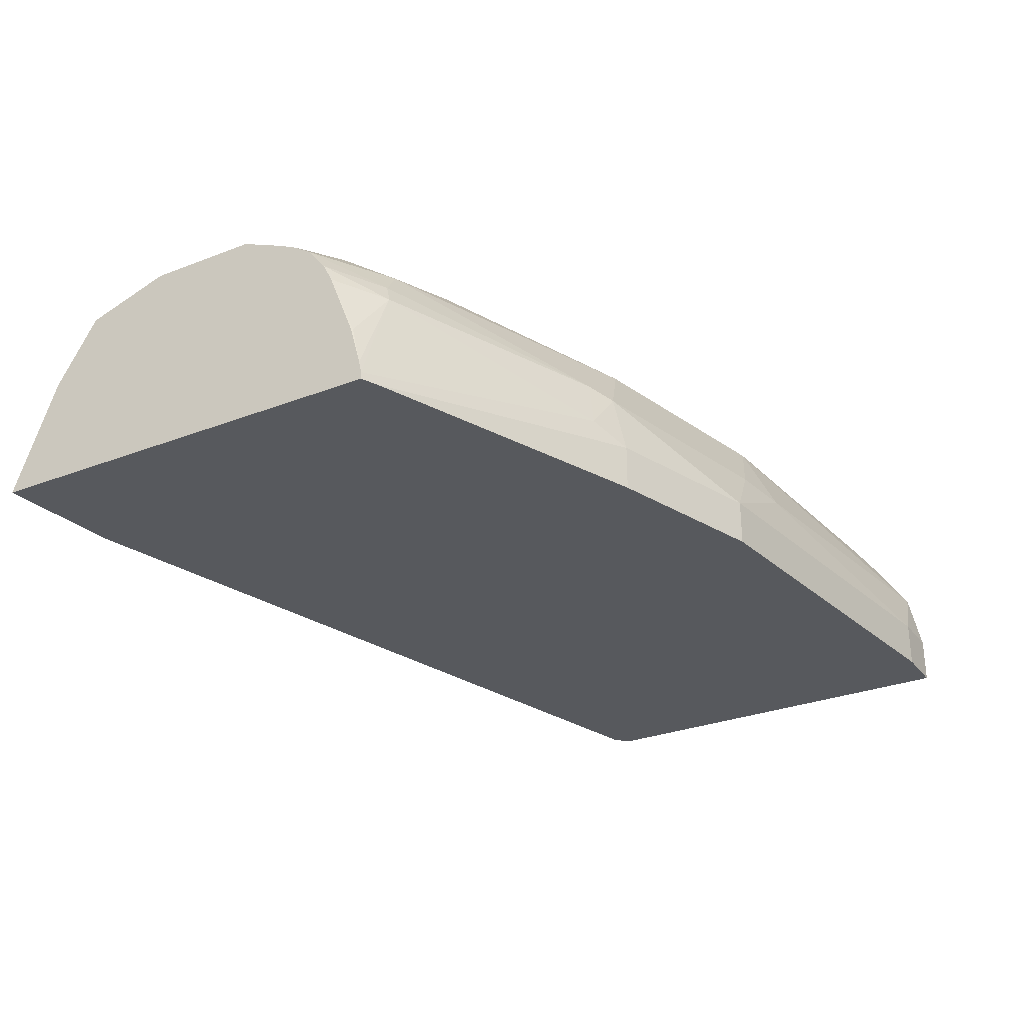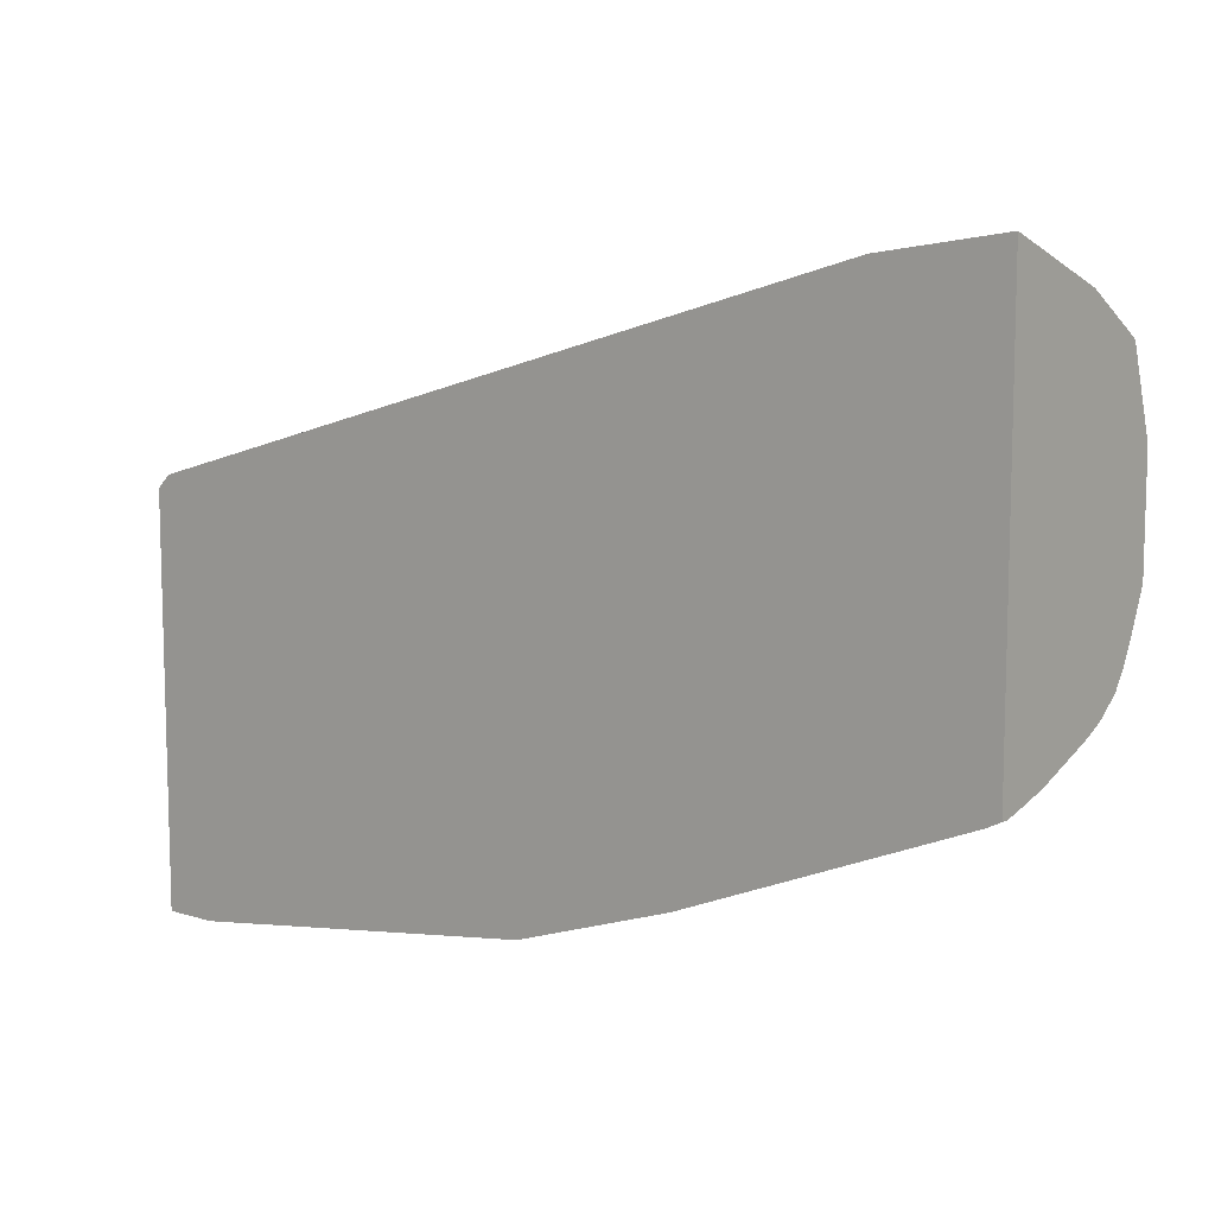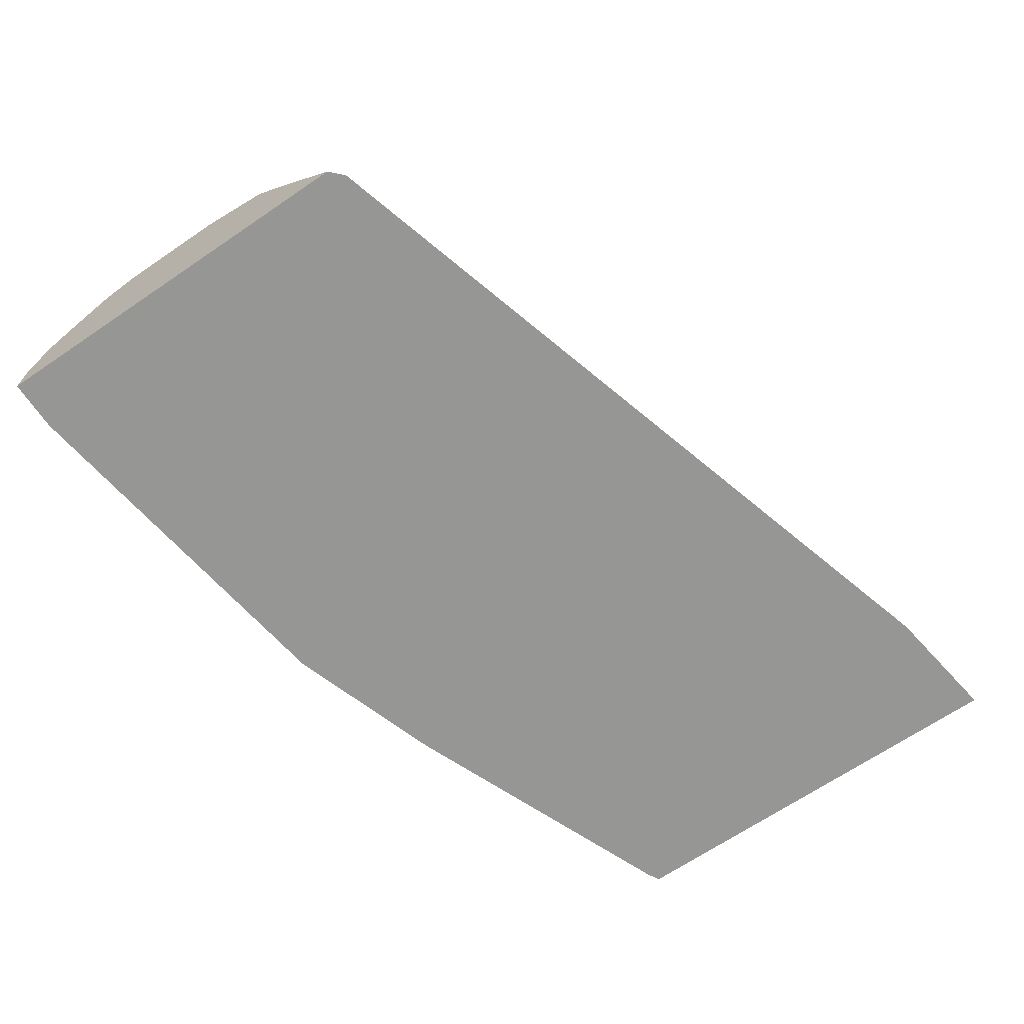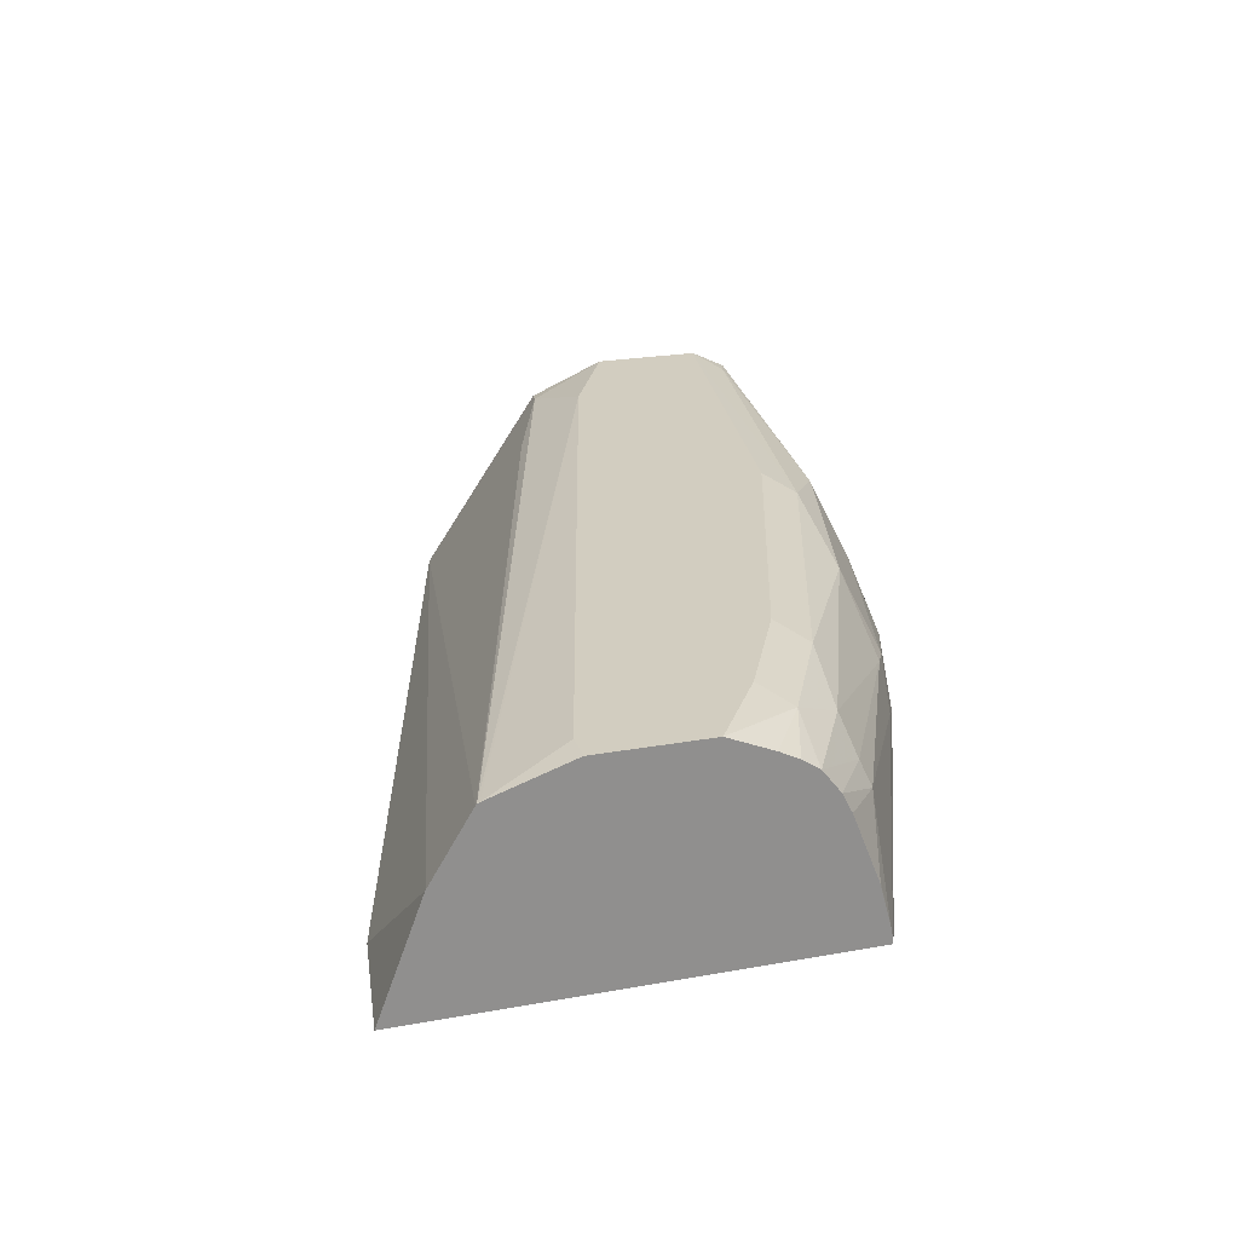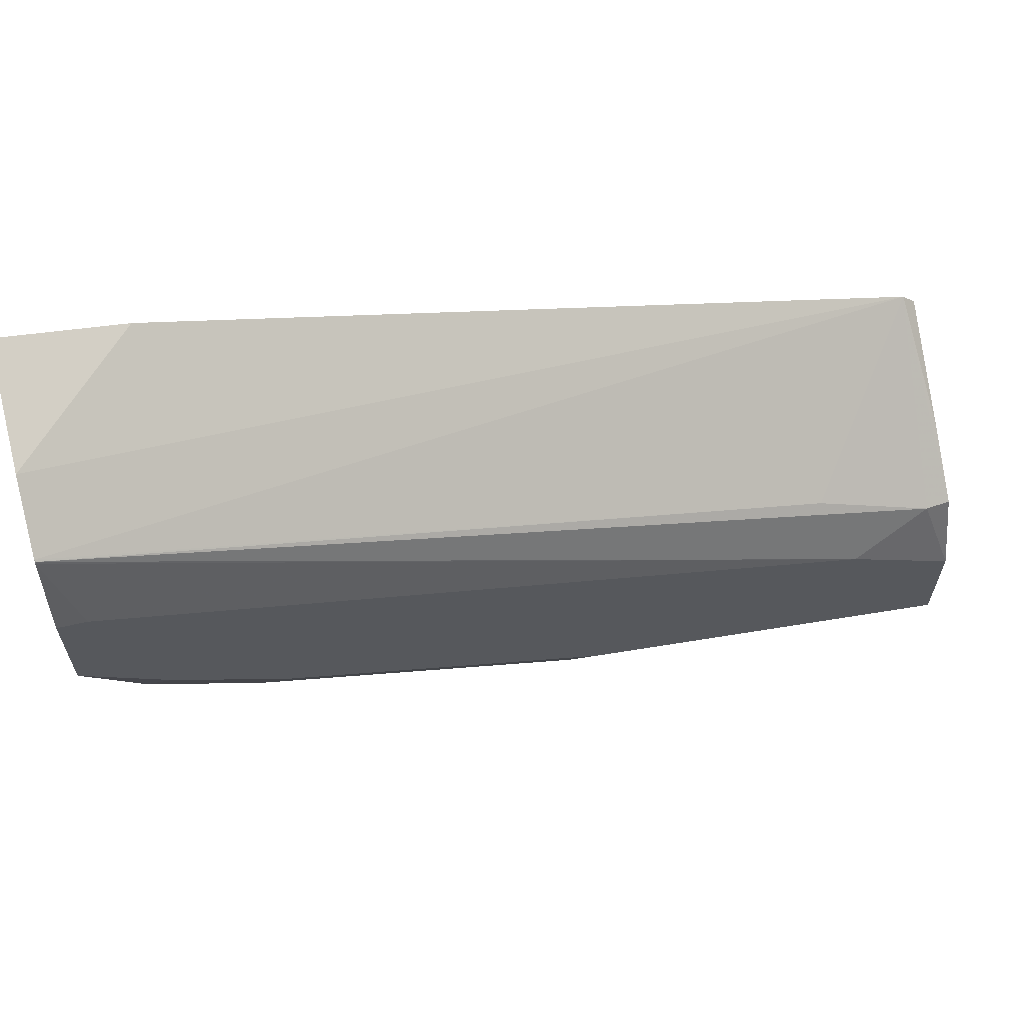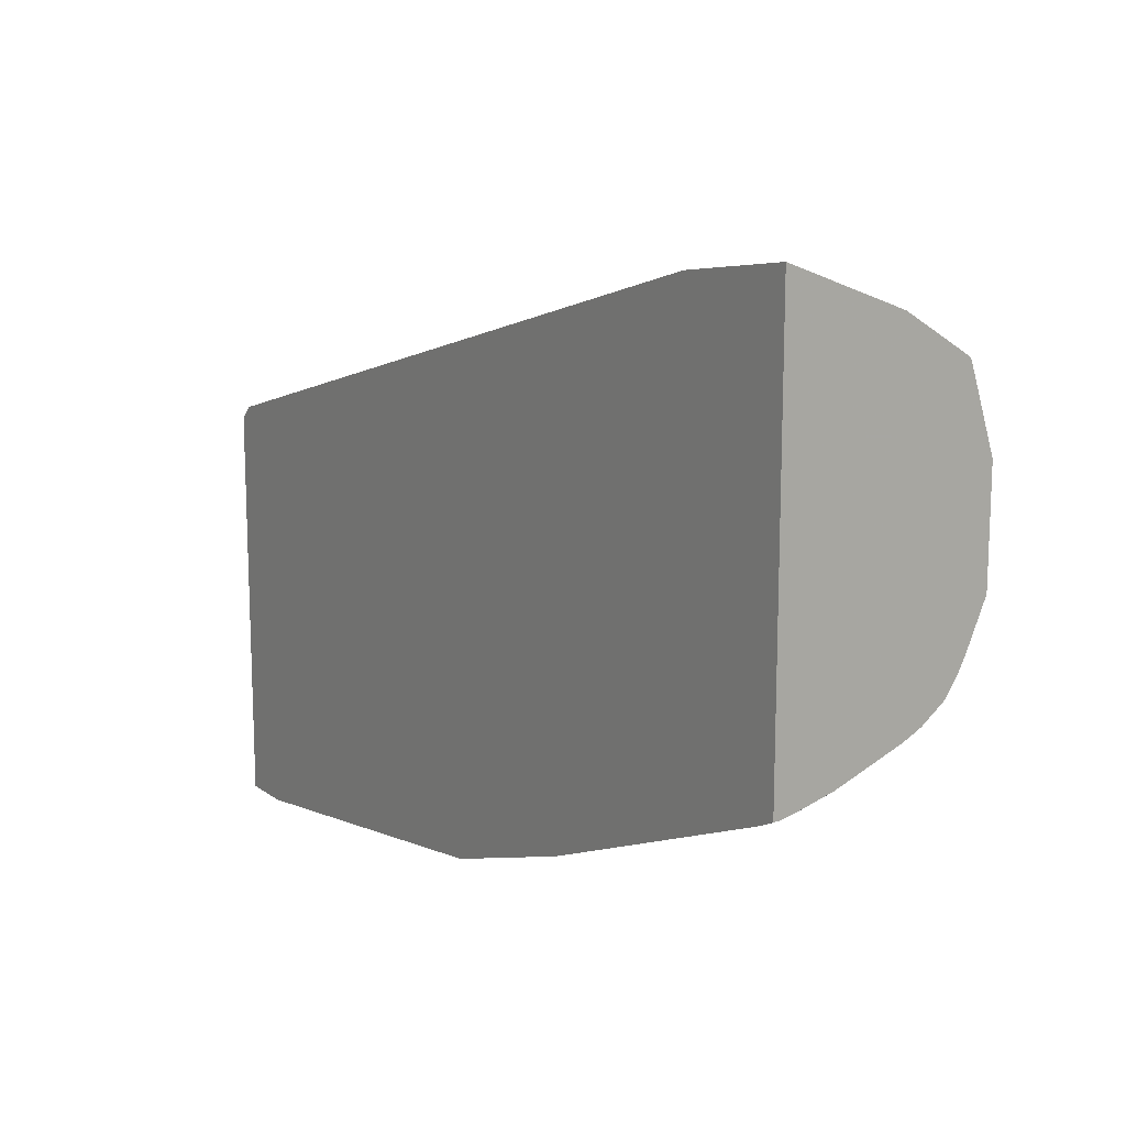
<metadata>
{"format":"obj","ext":"obj","renderer":"f3d","projection":"perspective","resolution":1024,"background":"white","views":[{"elev":-29.3,"azim":119.7,"up":"+Y"},{"elev":9.7,"azim":38.5,"up":"+Z"},{"elev":-67.7,"azim":-55.8,"up":"+Y"},{"elev":24.4,"azim":73.4,"up":"+Y"},{"elev":62.4,"azim":167.0,"up":"+Z"},{"elev":13.8,"azim":56.6,"up":"+Z"}]}
</metadata>
<code>
v 0.4135 -0.03952 -0.7185
v 0.4135 -0.03952 -0.8836
v 0.4135 0.005618 -0.7354
v 0.3656 -0.03952 -0.7255
v 0.4135 -0.03672 -0.8836
v 0.4079 -0.03952 -0.8864
v 0.4135 0.0311 -0.751
v 0.06919 -0.03952 -0.8102
v 0.3952 0.007053 -0.8821
v 0.4135 -0.03187 -0.8825
v 0.3105 -0.01411 -0.9245
v 0.2964 -0.02117 -0.9316
v 0.2964 -0.03952 -0.9316
v 0.4135 0.03175 -0.7516
v 0.4128 0.03175 -0.7516
v 0.12 0.02822 -0.8398
v 0.07412 0.03175 -0.8575
v 0.06385 0.0297 -0.8595
v 0.06385 0.004288 -0.8426
v 0.06385 -0.03952 -0.8155
v 0.3917 0.01588 -0.8786
v 0.4135 0.01742 -0.8643
v 0.4135 0.009929 -0.868
v 0.4128 -0.01587 -0.8786
v 0.307 0.00529 -0.921
v 0.4135 -0.01636 -0.8783
v 0.2964 0.002645 -0.9263
v 0.2329 -0.02117 -0.9527
v 0.2329 -0.03952 -0.9527
v 0.4135 0.03208 -0.7523
v 0.1059 0.04234 -0.868
v 0.06385 0.04234 -0.8892
v 0.06385 -0.03952 -0.9739
v 0.3811 0.02822 -0.8751
v 0.4135 0.02657 -0.8572
v 0.2752 0.02822 -0.9175
v 0.2117 0.002645 -0.9474
v 0.0847 -0.02117 -0.9739
v 0.1906 6.3e-07 -0.9527
v 0.0847 -0.03952 -0.9739
v 0.4135 0.04234 -0.7834
v 0.4022 0.04234 -0.7834
v 0.06385 0.04234 -0.9104
v 0.06385 -0.02117 -0.9739
v 0.3917 0.03705 -0.8575
v 0.3493 0.03705 -0.8786
v 0.4135 0.03113 -0.8506
v 0.1906 0.02822 -0.9386
v 0.2223 0.03705 -0.921
v 0.1906 0.01411 -0.9457
v 0.06385 0.002301 -0.9687
v 0.06385 0.002501 -0.9686
v 0.4135 0.04234 -0.8257
v 0.06385 0.04222 -0.9316
v 0.2117 0.04234 -0.9104
v 0.3811 0.04234 -0.8469
v 0.4135 0.03487 -0.8431
v 0.3387 0.04234 -0.868
v 0.06385 0.002717 -0.9685
v 0.06385 0.01814 -0.9582
v 0.06385 0.01836 -0.958
v 0.06385 0.0186 -0.9579
v 0.06385 0.03533 -0.9456
v 0.07412 0.03705 -0.9421
v 0.06385 0.04219 -0.9319
v 0.2752 0.04234 -0.8892
f 30 41 42
f 30 42 31
f 31 42 41
f 31 41 53
f 33 38 40
f 31 53 56
f 31 66 55
f 31 58 66
f 31 55 43
f 31 43 32
f 33 44 38
f 28 39 37
f 31 56 58
f 28 38 39
f 23 26 24
f 28 29 40
f 27 37 36
f 27 28 37
f 63 65 64
f 25 36 34
f 25 27 36
f 21 25 34
f 21 35 22
f 21 34 35
f 18 20 19
f 18 33 20
f 18 44 33
f 18 51 44
f 34 45 35
f 28 40 38
f 34 36 46
f 18 52 51
f 35 45 47
f 54 55 65
f 49 55 66
f 49 65 55
f 49 64 65
f 48 64 49
f 48 63 64
f 48 62 63
f 48 61 62
f 48 60 61
f 48 59 60
f 48 52 59
f 48 50 52
f 46 66 58
f 46 49 66
f 45 58 56
f 45 46 58
f 45 57 47
f 45 53 57
f 45 56 53
f 43 55 54
f 39 52 50
f 39 51 52
f 38 51 39
f 38 44 51
f 37 50 48
f 37 39 50
f 36 49 46
f 36 48 49
f 36 37 48
f 34 46 45
f 18 59 52
f 15 30 31
f 18 61 60
f 5 11 9
f 5 6 11
f 5 9 10
f 3 8 4
f 3 7 8
f 2 6 5
f 1 6 2
f 1 13 6
f 1 29 13
f 1 40 29
f 1 33 40
f 1 20 33
f 1 8 20
f 6 12 11
f 1 4 8
f 1 7 3
f 1 14 7
f 1 30 14
f 1 41 30
f 1 57 53
f 1 47 57
f 1 35 47
f 1 22 35
f 1 23 22
f 1 26 23
f 1 10 26
f 1 5 10
f 1 2 5
f 1 3 4
f 6 13 12
f 1 53 41
f 7 15 16
f 7 14 15
f 18 62 61
f 18 63 62
f 18 65 63
f 18 54 65
f 18 43 54
f 18 32 43
f 17 32 18
f 17 31 32
f 15 17 16
f 15 31 17
f 14 30 15
f 12 29 28
f 12 13 29
f 18 60 59
f 11 27 25
f 7 16 8
f 12 28 27
f 8 16 17
f 8 17 18
f 8 19 20
f 9 21 22
f 9 22 23
f 8 18 19
f 9 24 10
f 9 11 25
f 9 25 21
f 10 24 26
f 11 12 27
f 9 23 24

</code>
